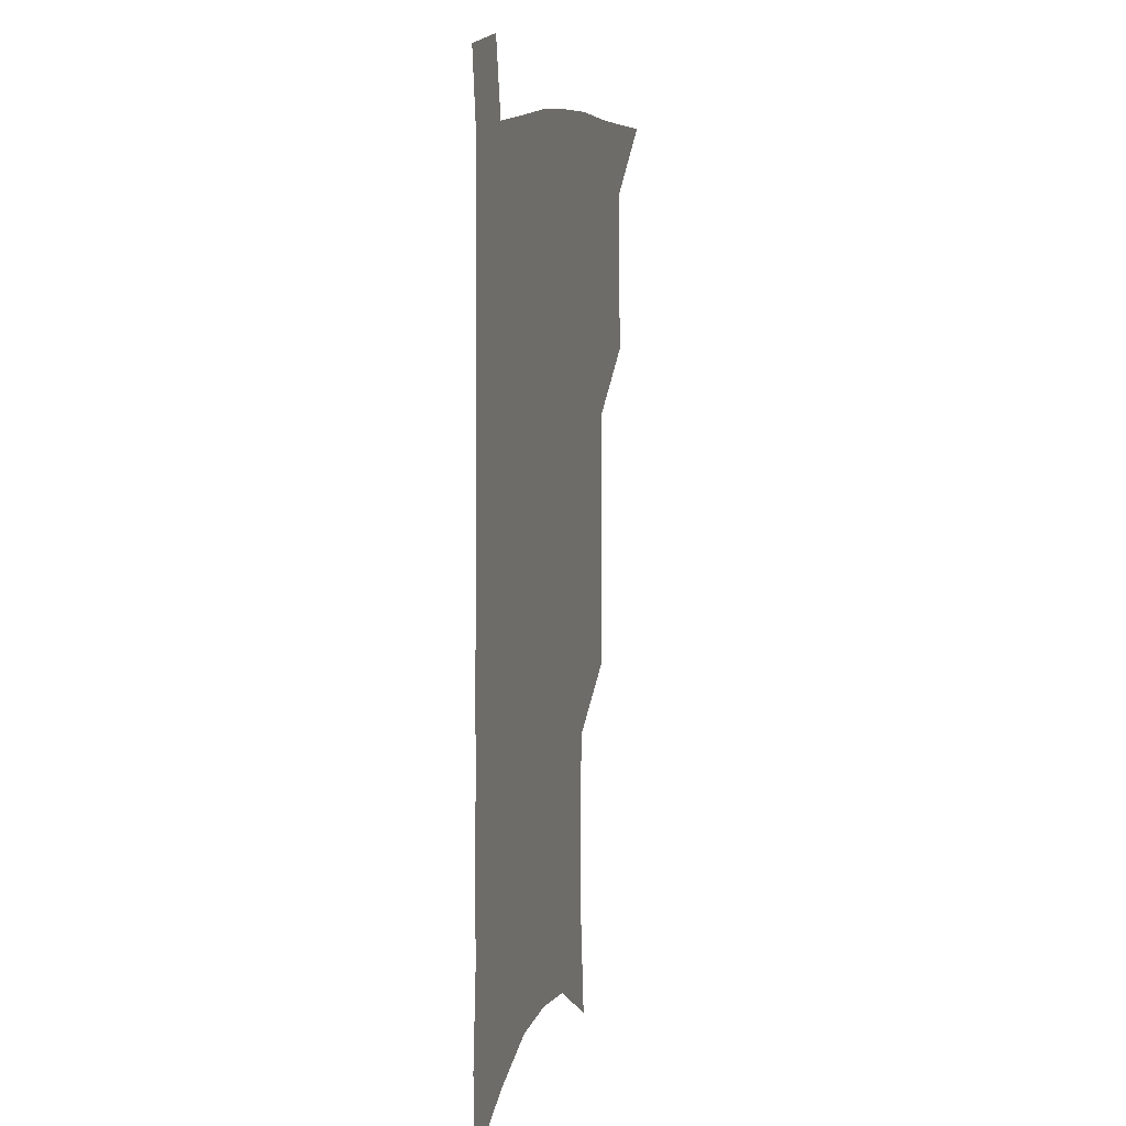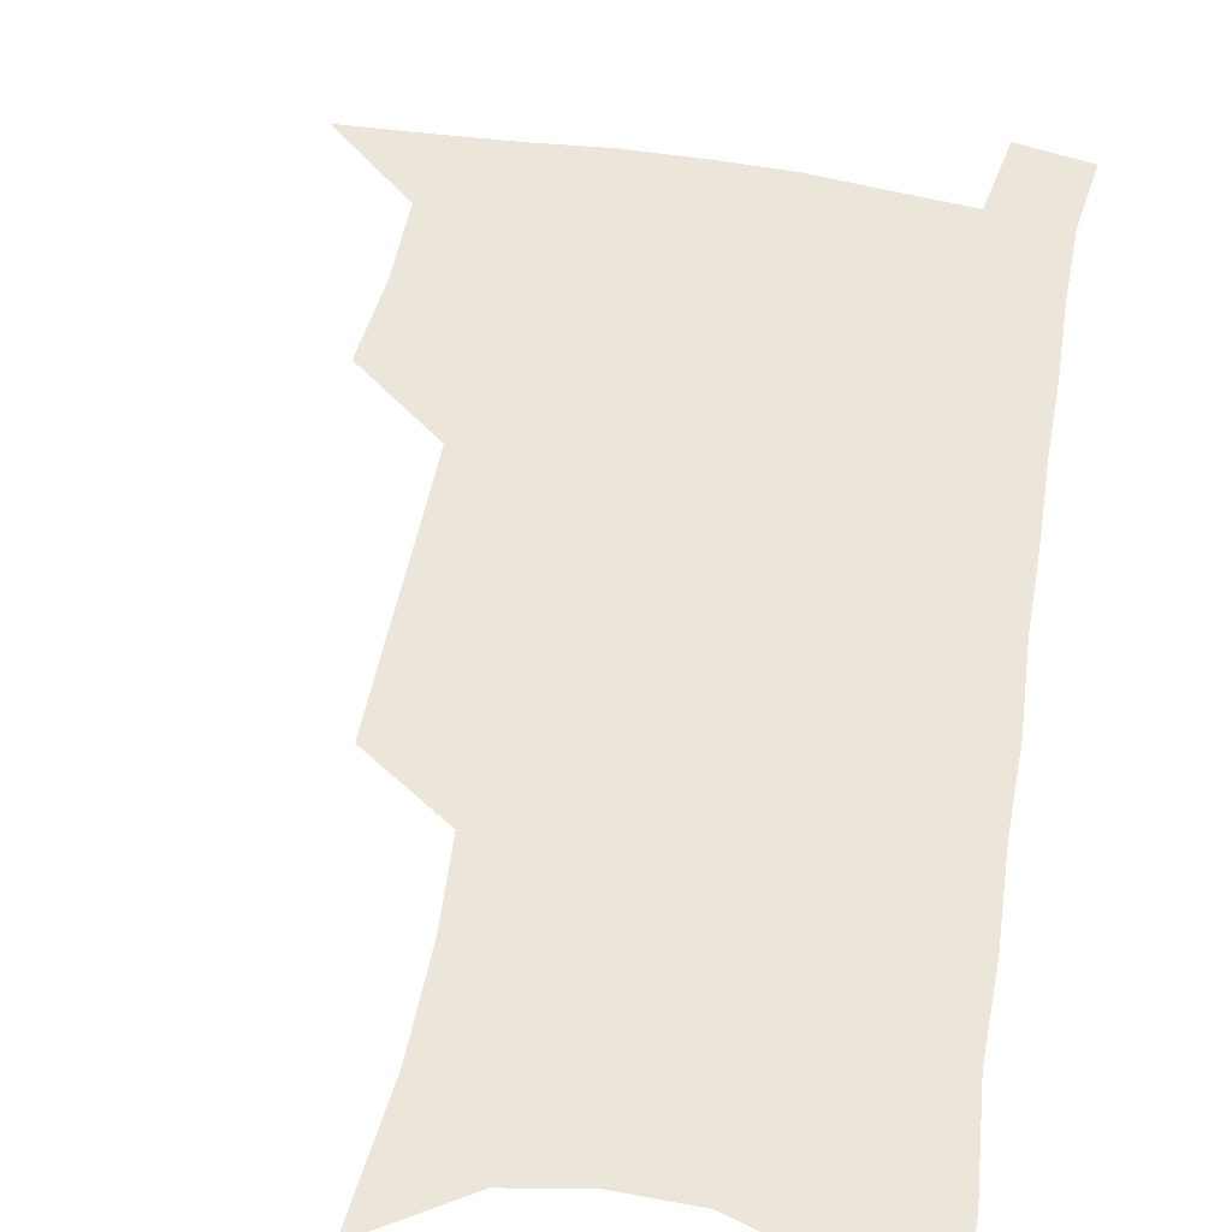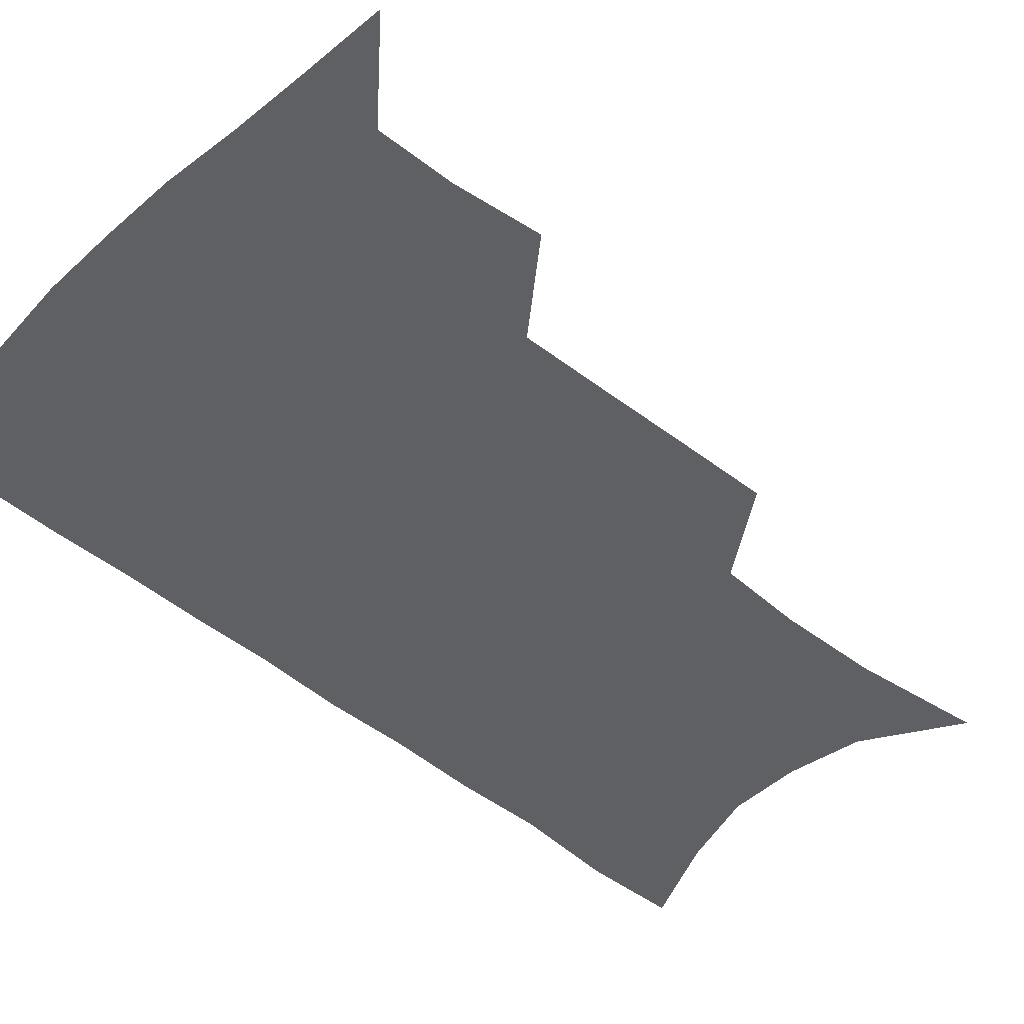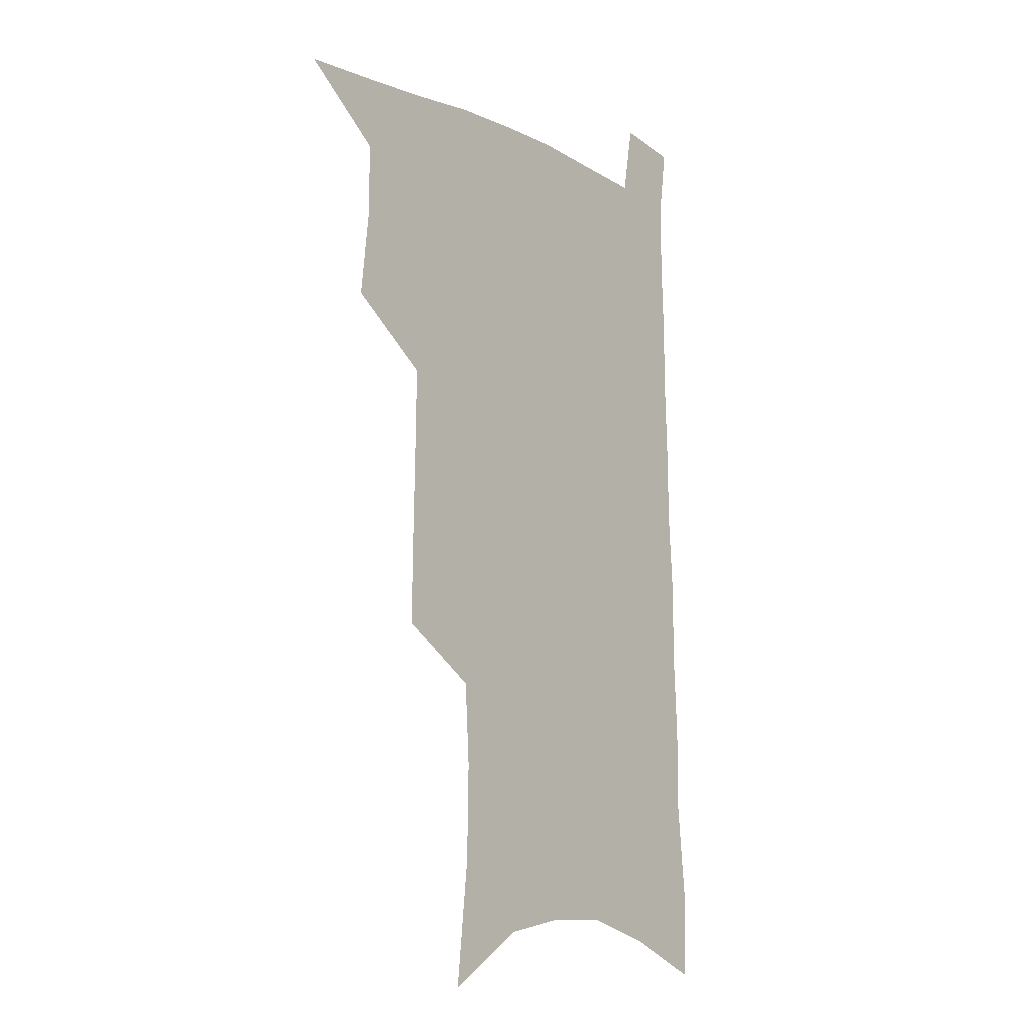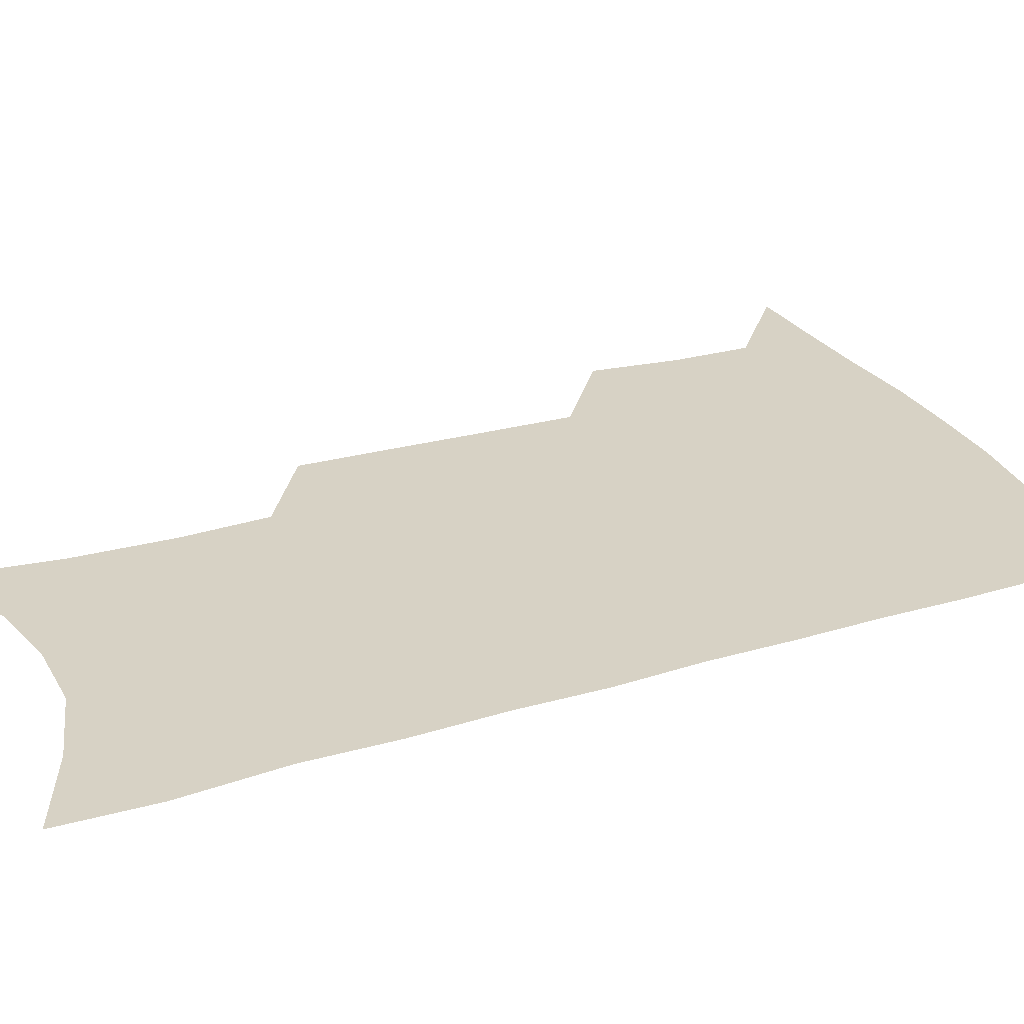
<metadata>
{"format":"obj","ext":"obj","renderer":"f3d","projection":"perspective","resolution":1024,"background":"white","views":[{"elev":10.8,"azim":104.8,"up":"+Y"},{"elev":56.6,"azim":10.8,"up":"+Z"},{"elev":-45.2,"azim":-132.8,"up":"+Z"},{"elev":-11.2,"azim":-50.2,"up":"+Y"},{"elev":27.3,"azim":66.3,"up":"+Z"}]}
</metadata>
<code>
v 485.4 532.3 0
v 513.2 444.8 0
v 516.8 477.1 0
v 517.1 505.9 0
v 516.6 534.1 0
v 544 319 0
v 544.6 354.1 0
v 545.3 387.9 0
v 545.8 420.3 0
v 547 451.4 0
v 548.9 481.1 0
v 547.6 508.4 0
v 545.4 536.1 0
v 572.1 180.2 0
v 577.3 229 0
v 578 266.4 0
v 576.1 298.2 0
v 577.7 336.1 0
v 577.4 367.9 0
v 577.2 398.6 0
v 577.3 428.1 0
v 577.4 456.3 0
v 577.6 483.6 0
v 576.8 509.8 0
v 573.4 538.9 0
v 605.7 201.4 0
v 606.2 240.4 0
v 605.3 274.3 0
v 604.8 309.1 0
v 605.2 344.3 0
v 604.3 373 0
v 604.8 404.6 0
v 604.3 431.5 0
v 604.2 458.3 0
v 604.2 484.8 0
v 603.6 511 0
v 601.6 539.7 0
v 633.3 206.3 0
v 632.7 244.8 0
v 631.7 278.8 0
v 630.9 312.8 0
v 630.4 344.9 0
v 630 374.6 0
v 629.9 404 0
v 629.8 432.9 0
v 630 459.3 0
v 630.2 485.1 0
v 630.5 511 0
v 629.5 539.8 0
v 660.6 206.2 0
v 659.2 243 0
v 658 277.6 0
v 656.7 311.6 0
v 655.7 344.1 0
v 655.4 374.1 0
v 655.5 402.6 0
v 655.5 430.8 0
v 655.9 457.8 0
v 656 485 0
v 656.8 510.9 0
v 658.2 537.6 0
v 690.4 197.4 0
v 687.6 236.2 0
v 685.8 271.6 0
v 683.8 306.2 0
v 682.8 338.3 0
v 683 368 0
v 682.5 398.1 0
v 682.3 427 0
v 682.6 455.1 0
v 682.3 482.9 0
v 683.3 509.4 0
v 685.3 535.7 0
v 690.3 563.8 0
v 723.8 182.7 0
v 724.2 217.4 0
v 720.4 255.6 0
v 720.5 288.3 0
v 718.7 322.1 0
v 718.7 353.4 0
v 716.5 386 0
v 716.1 416.5 0
v 714.9 447 0
v 714.7 476.3 0
v 713.6 505.4 0
v 713.5 533.2 0
v 717.1 559.7 0
f 4 5 1
f 9 10 2
f 2 10 3
f 10 11 3
f 3 11 4
f 11 12 4
f 4 12 5
f 12 13 5
f 17 18 6
f 6 18 7
f 18 19 7
f 7 19 8
f 19 20 8
f 8 20 9
f 20 21 9
f 9 21 10
f 21 22 10
f 10 22 11
f 22 23 11
f 11 23 12
f 23 24 12
f 12 24 13
f 24 25 13
f 14 26 15
f 26 27 15
f 15 27 16
f 27 28 16
f 16 28 17
f 28 29 17
f 17 29 18
f 29 30 18
f 18 30 19
f 30 31 19
f 19 31 20
f 31 32 20
f 20 32 21
f 32 33 21
f 21 33 22
f 33 34 22
f 22 34 23
f 34 35 23
f 23 35 24
f 35 36 24
f 24 36 25
f 36 37 25
f 26 38 27
f 38 39 27
f 27 39 28
f 39 40 28
f 28 40 29
f 40 41 29
f 29 41 30
f 41 42 30
f 30 42 31
f 42 43 31
f 31 43 32
f 43 44 32
f 32 44 33
f 44 45 33
f 33 45 34
f 45 46 34
f 34 46 35
f 46 47 35
f 35 47 36
f 47 48 36
f 36 48 37
f 48 49 37
f 38 50 39
f 50 51 39
f 39 51 40
f 51 52 40
f 40 52 41
f 52 53 41
f 41 53 42
f 53 54 42
f 42 54 43
f 54 55 43
f 43 55 44
f 55 56 44
f 44 56 45
f 56 57 45
f 45 57 46
f 57 58 46
f 46 58 47
f 58 59 47
f 47 59 48
f 59 60 48
f 48 60 49
f 60 61 49
f 50 62 51
f 62 63 51
f 51 63 52
f 63 64 52
f 52 64 53
f 64 65 53
f 53 65 54
f 65 66 54
f 54 66 55
f 66 67 55
f 55 67 56
f 67 68 56
f 56 68 57
f 68 69 57
f 57 69 58
f 69 70 58
f 58 70 59
f 70 71 59
f 59 71 60
f 71 72 60
f 60 72 61
f 72 73 61
f 62 75 63
f 75 76 63
f 63 76 64
f 76 77 64
f 64 77 65
f 77 78 65
f 65 78 66
f 78 79 66
f 66 79 67
f 79 80 67
f 67 80 68
f 80 81 68
f 68 81 69
f 81 82 69
f 69 82 70
f 82 83 70
f 70 83 71
f 83 84 71
f 71 84 72
f 84 85 72
f 72 85 73
f 85 86 73
f 73 86 74
f 86 87 74

</code>
